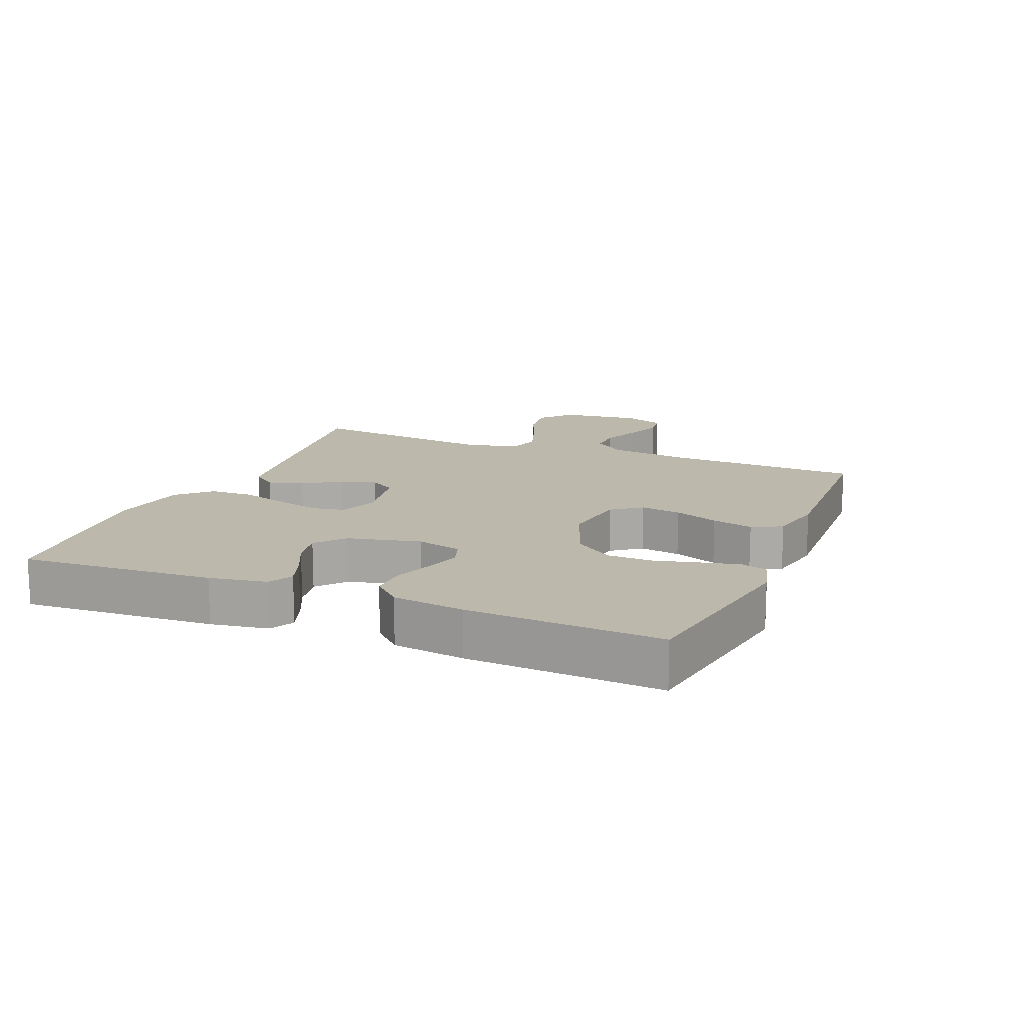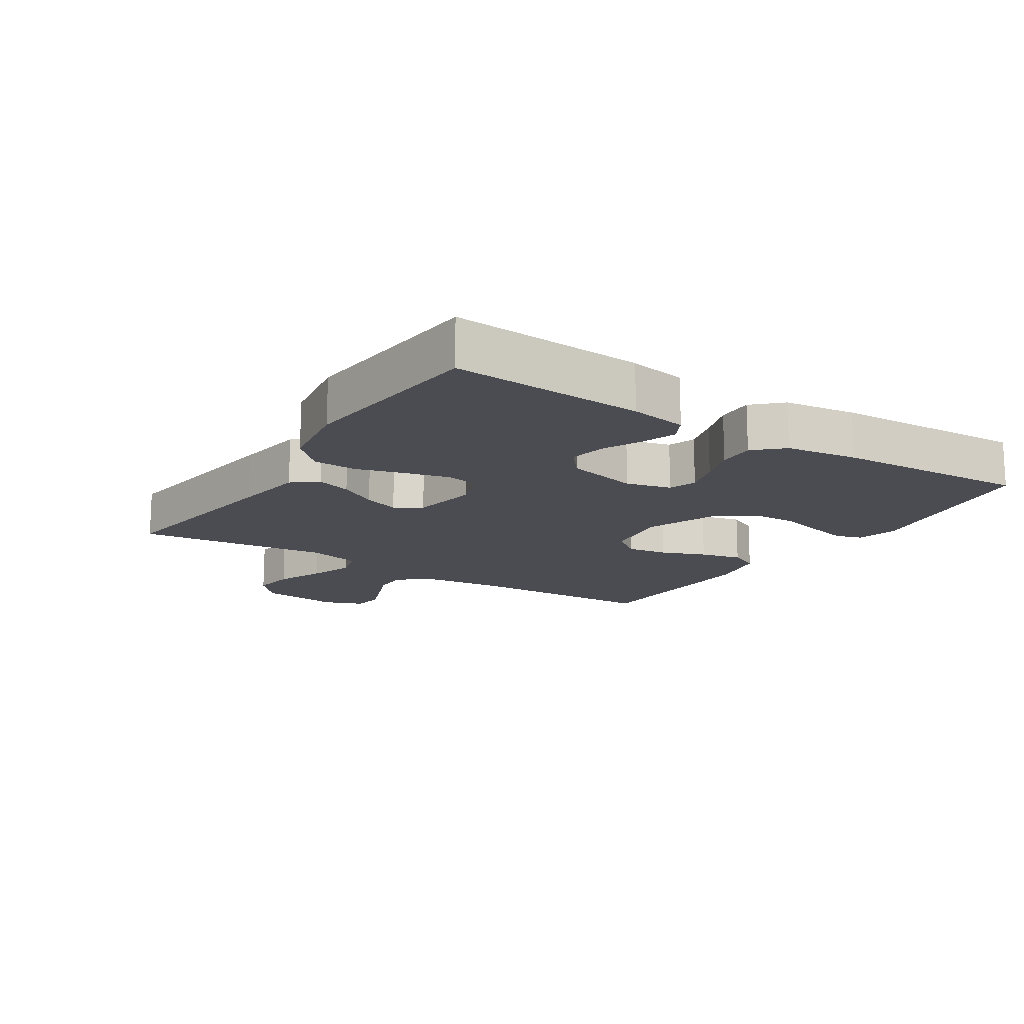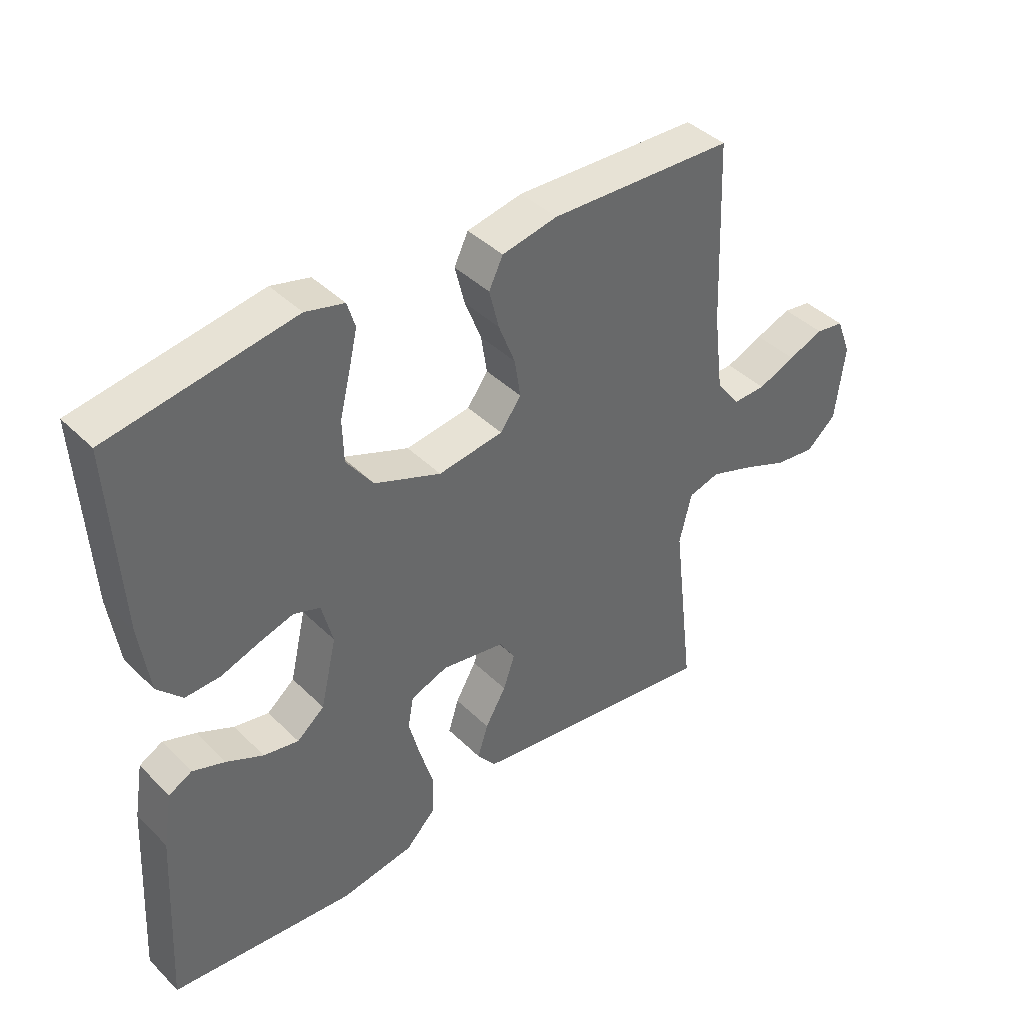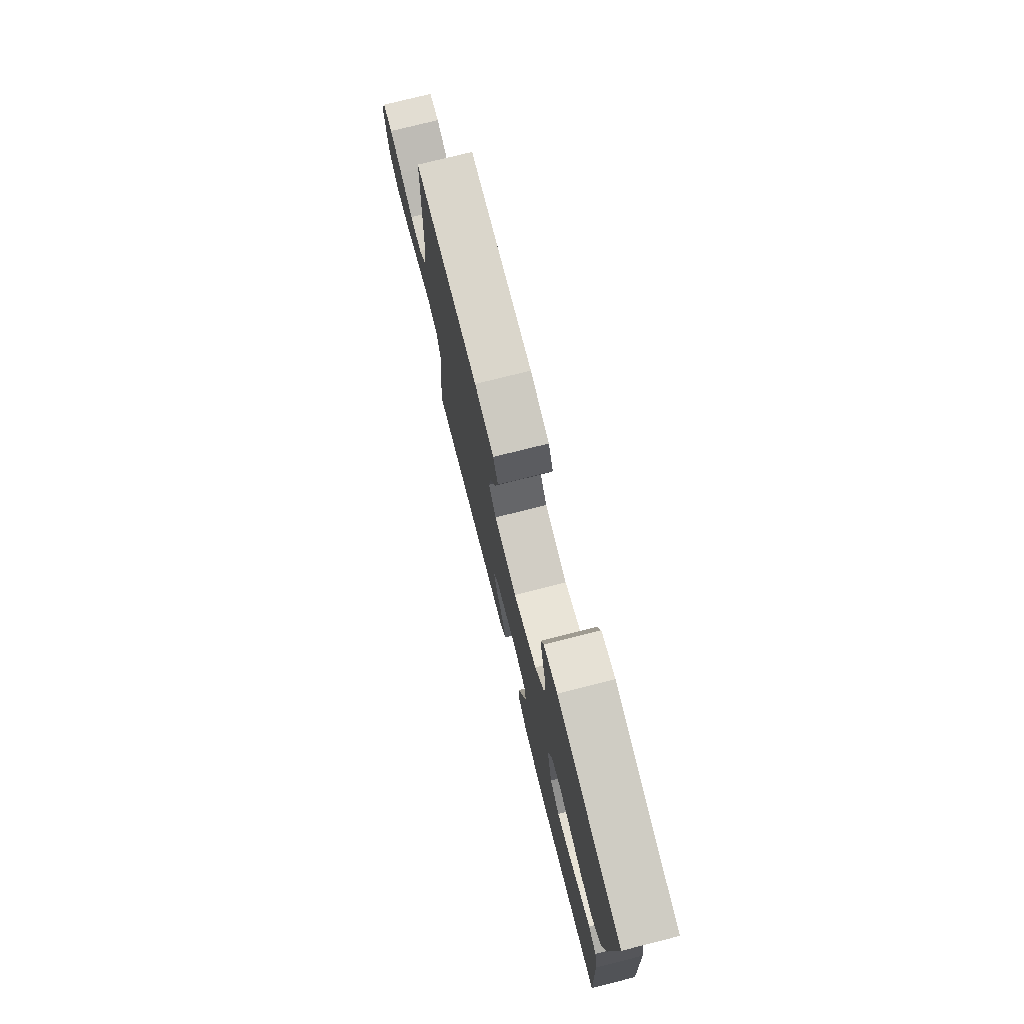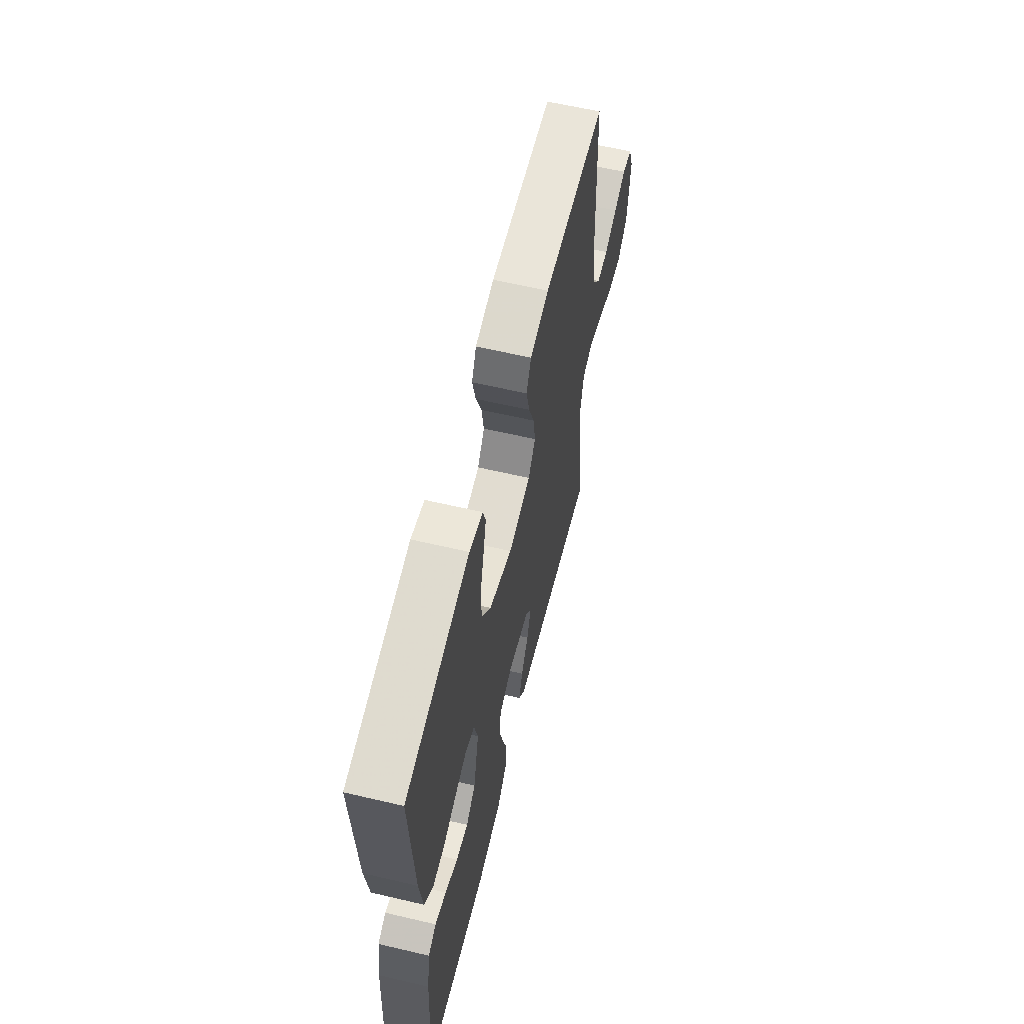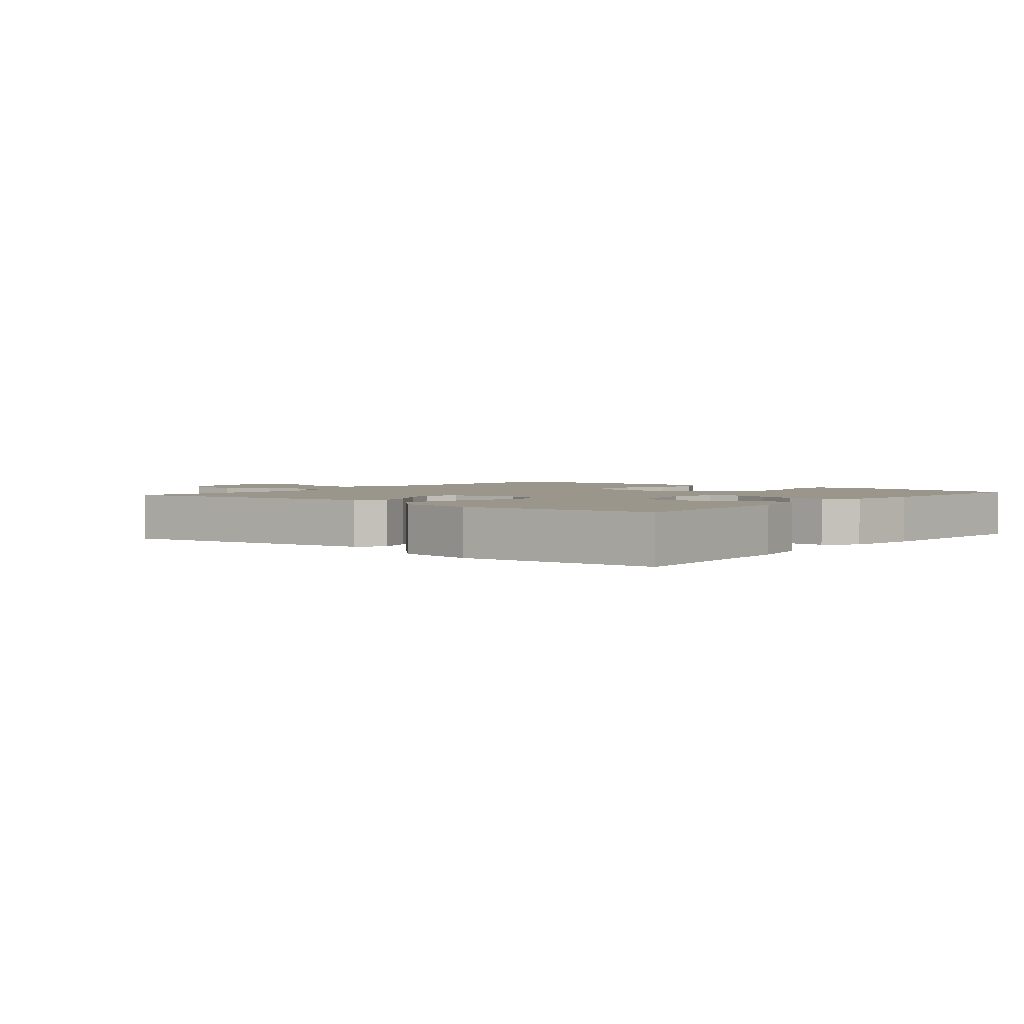
<metadata>
{"format":"obj","ext":"obj","renderer":"f3d","projection":"perspective","resolution":1024,"background":"white","views":[{"elev":14.6,"azim":-67.7,"up":"+Y"},{"elev":-15.3,"azim":-122.9,"up":"+Y"},{"elev":41.1,"azim":-40.3,"up":"+Z"},{"elev":75.9,"azim":-104.1,"up":"+Z"},{"elev":60.8,"azim":-76.5,"up":"+Z"},{"elev":2.5,"azim":-140.7,"up":"+Y"}]}
</metadata>
<code>
v -0.5 0.07 0.5
v -0.2 0.07 0.549
v -0.137 0.07 0.533
v -0.124 0.07 0.491
v -0.138 0.07 0.43
v -0.155 0.07 0.361
v -0.153 0.07 0.292
v -0.109 0.07 0.232
v 0 0.07 0.189
v 0.106 0.07 0.204
v 0.14 0.07 0.25
v 0.13 0.07 0.313
v 0.103 0.07 0.382
v 0.087 0.07 0.446
v 0.11 0.07 0.493
v 0.2 0.07 0.511
v 0.5 0.07 0.5
v 0.512 0.07 0.2
v 0.528 0.07 0.072
v 0.567 0.07 0.021
v 0.621 0.07 0.022
v 0.682 0.07 0.047
v 0.74 0.07 0.069
v 0.786 0.07 0.062
v 0.81 0.07 0
v 0.795 0.07 -0.125
v 0.746 0.07 -0.168
v 0.679 0.07 -0.159
v 0.604 0.07 -0.128
v 0.535 0.07 -0.104
v 0.484 0.07 -0.118
v 0.464 0.07 -0.2
v 0.5 0.07 -0.5
v 0.2 0.07 -0.458
v 0.09 0.07 -0.442
v 0.059 0.07 -0.403
v 0.076 0.07 -0.349
v 0.11 0.07 -0.29
v 0.129 0.07 -0.235
v 0.103 0.07 -0.194
v 0 0.07 -0.176
v -0.061 0.07 -0.198
v -0.07 0.07 -0.249
v -0.052 0.07 -0.318
v -0.03 0.07 -0.392
v -0.032 0.07 -0.46
v -0.08 0.07 -0.509
v -0.2 0.07 -0.528
v -0.5 0.07 -0.5
v -0.483 0.07 -0.2
v -0.468 0.07 -0.111
v -0.43 0.07 -0.091
v -0.377 0.07 -0.11
v -0.317 0.07 -0.139
v -0.26 0.07 -0.15
v -0.215 0.07 -0.113
v -0.189 0.07 0
v -0.207 0.07 0.07
v -0.25 0.07 0.085
v -0.308 0.07 0.068
v -0.369 0.07 0.047
v -0.426 0.07 0.045
v -0.467 0.07 0.088
v -0.483 0.07 0.2
v -0.5 0 0.5
v -0.2 0 0.549
v -0.137 0 0.533
v -0.124 0 0.491
v -0.138 0 0.43
v -0.155 0 0.361
v -0.153 0 0.292
v -0.109 0 0.232
v 0 0 0.189
v 0.106 0 0.204
v 0.14 0 0.25
v 0.13 0 0.313
v 0.103 0 0.382
v 0.087 0 0.446
v 0.11 0 0.493
v 0.2 0 0.511
v 0.5 0 0.5
v 0.512 0 0.2
v 0.528 0 0.072
v 0.567 0 0.021
v 0.621 0 0.022
v 0.682 0 0.047
v 0.74 0 0.069
v 0.786 0 0.062
v 0.81 0 0
v 0.795 0 -0.125
v 0.746 0 -0.168
v 0.679 0 -0.159
v 0.604 0 -0.128
v 0.535 0 -0.104
v 0.484 0 -0.118
v 0.464 0 -0.2
v 0.5 0 -0.5
v 0.2 0 -0.458
v 0.09 0 -0.442
v 0.059 0 -0.403
v 0.076 0 -0.349
v 0.11 0 -0.29
v 0.129 0 -0.235
v 0.103 0 -0.194
v 0 0 -0.176
v -0.061 0 -0.198
v -0.07 0 -0.249
v -0.052 0 -0.318
v -0.03 0 -0.392
v -0.032 0 -0.46
v -0.08 0 -0.509
v -0.2 0 -0.528
v -0.5 0 -0.5
v -0.483 0 -0.2
v -0.468 0 -0.111
v -0.43 0 -0.091
v -0.377 0 -0.11
v -0.317 0 -0.139
v -0.26 0 -0.15
v -0.215 0 -0.113
v -0.189 0 0
v -0.207 0 0.07
v -0.25 0 0.085
v -0.308 0 0.068
v -0.369 0 0.047
v -0.426 0 0.045
v -0.467 0 0.088
v -0.483 0 0.2
f 4 5 6
f 3 4 6
f 2 3 6
f 1 2 6
f 64 1 6
f 63 64 6
f 62 63 6
f 61 62 6
f 60 61 6
f 59 60 6 7
f 58 59 7 8
f 57 58 8 9
f 56 57 9 10
f 52 53 54
f 51 52 54
f 50 51 54
f 49 50 54
f 48 49 54
f 47 48 54
f 46 47 54
f 45 46 54
f 44 45 54
f 43 44 54 55
f 42 43 55 56
f 36 37 38
f 35 36 38
f 34 35 38
f 33 34 38
f 32 33 38
f 31 32 38 39
f 27 28 29
f 26 27 29
f 25 26 29
f 24 25 29
f 23 24 29
f 22 23 29
f 21 22 29
f 20 21 29 30
f 19 20 30 31
f 16 17 18
f 15 16 18
f 14 15 18
f 13 14 18
f 12 13 18
f 18 19 31
f 12 18 31
f 11 12 31
f 41 42 56 10
f 31 39 40
f 11 31 40
f 10 11 40
f 10 40 41
f 70 69 68
f 70 68 67
f 70 67 66
f 70 66 65
f 70 65 128
f 70 128 127
f 70 127 126
f 70 126 125
f 70 125 124
f 71 70 124 123
f 72 71 123 122
f 73 72 122 121
f 74 73 121 120
f 118 117 116
f 118 116 115
f 118 115 114
f 118 114 113
f 118 113 112
f 118 112 111
f 118 111 110
f 118 110 109
f 118 109 108
f 119 118 108 107
f 120 119 107 106
f 102 101 100
f 102 100 99
f 102 99 98
f 102 98 97
f 102 97 96
f 103 102 96 95
f 93 92 91
f 93 91 90
f 93 90 89
f 93 89 88
f 93 88 87
f 93 87 86
f 93 86 85
f 94 93 85 84
f 95 94 84 83
f 82 81 80
f 82 80 79
f 82 79 78
f 82 78 77
f 82 77 76
f 95 83 82
f 95 82 76
f 95 76 75
f 74 120 106 105
f 104 103 95
f 104 95 75
f 104 75 74
f 105 104 74
f 1 65 66 2
f 2 66 67 3
f 3 67 68 4
f 4 68 69 5
f 5 69 70 6
f 6 70 71 7
f 7 71 72 8
f 8 72 73 9
f 9 73 74 10
f 10 74 75 11
f 11 75 76 12
f 12 76 77 13
f 13 77 78 14
f 14 78 79 15
f 15 79 80 16
f 16 80 81 17
f 17 81 82 18
f 18 82 83 19
f 19 83 84 20
f 20 84 85 21
f 21 85 86 22
f 22 86 87 23
f 23 87 88 24
f 24 88 89 25
f 25 89 90 26
f 26 90 91 27
f 27 91 92 28
f 28 92 93 29
f 29 93 94 30
f 30 94 95 31
f 31 95 96 32
f 32 96 97 33
f 33 97 98 34
f 34 98 99 35
f 35 99 100 36
f 36 100 101 37
f 37 101 102 38
f 38 102 103 39
f 39 103 104 40
f 40 104 105 41
f 41 105 106 42
f 42 106 107 43
f 43 107 108 44
f 44 108 109 45
f 45 109 110 46
f 46 110 111 47
f 47 111 112 48
f 48 112 113 49
f 49 113 114 50
f 50 114 115 51
f 51 115 116 52
f 52 116 117 53
f 53 117 118 54
f 54 118 119 55
f 55 119 120 56
f 56 120 121 57
f 57 121 122 58
f 58 122 123 59
f 59 123 124 60
f 60 124 125 61
f 61 125 126 62
f 62 126 127 63
f 63 127 128 64
f 64 128 65 1

</code>
